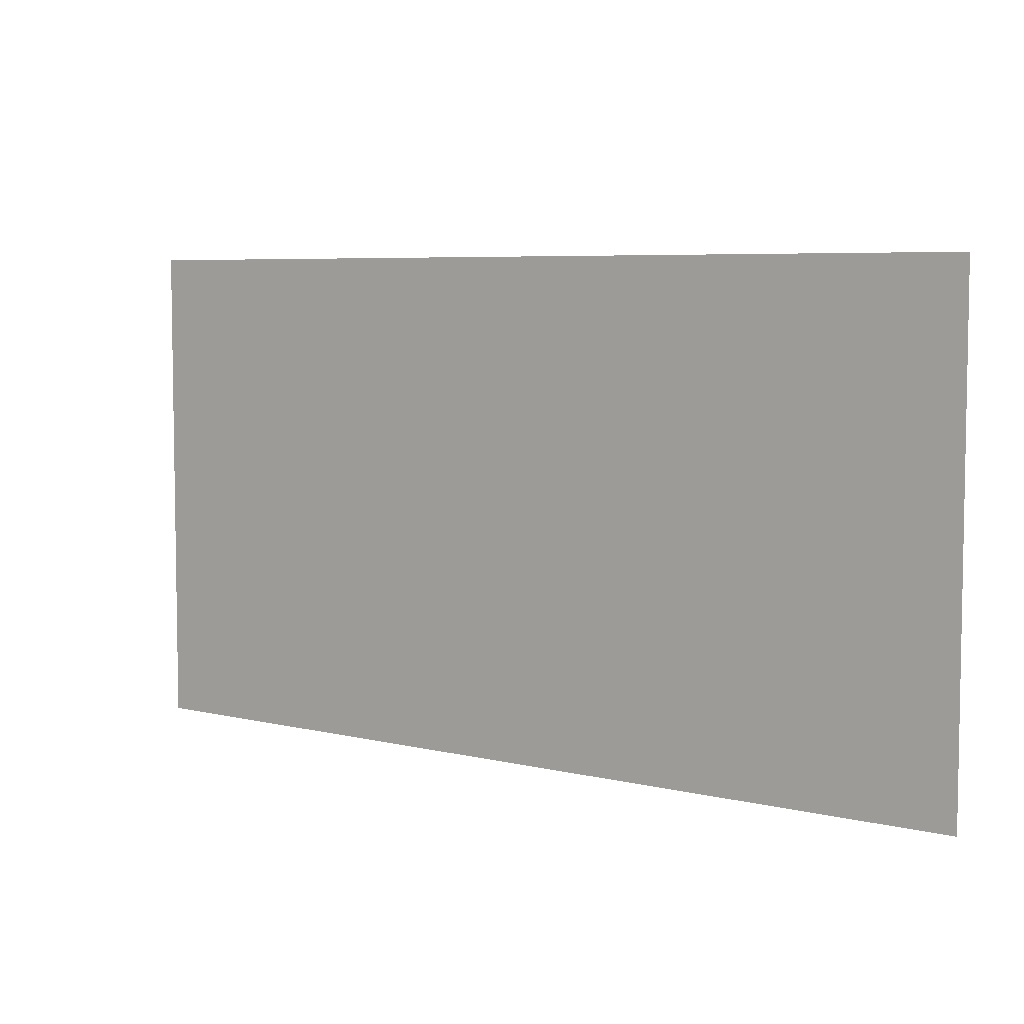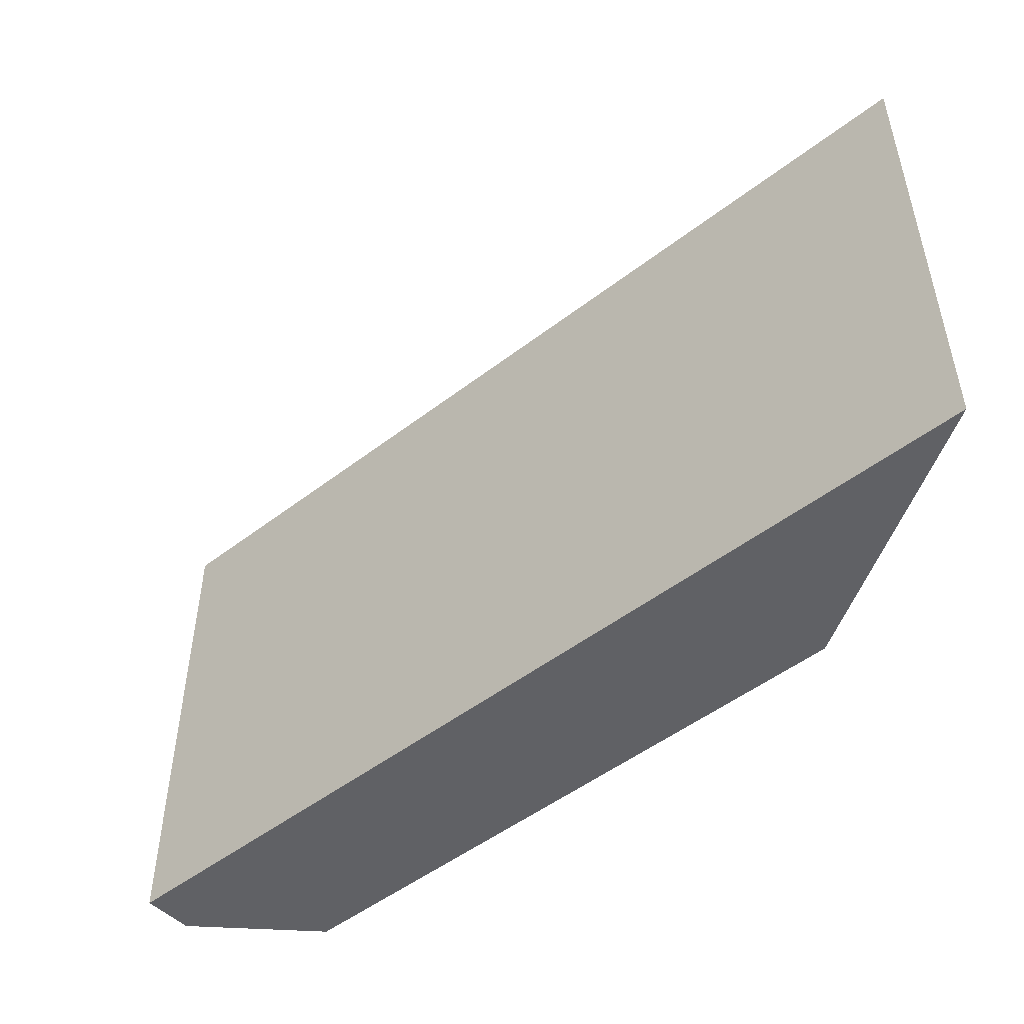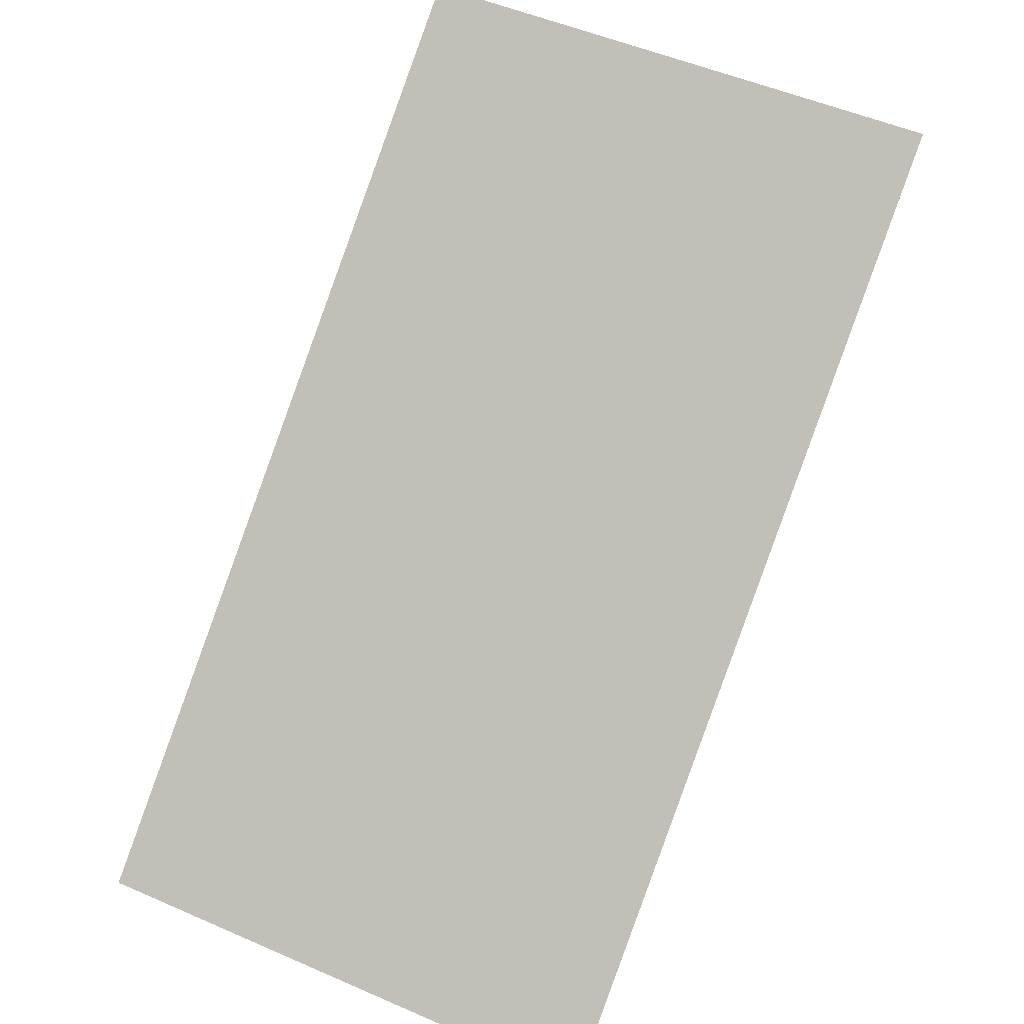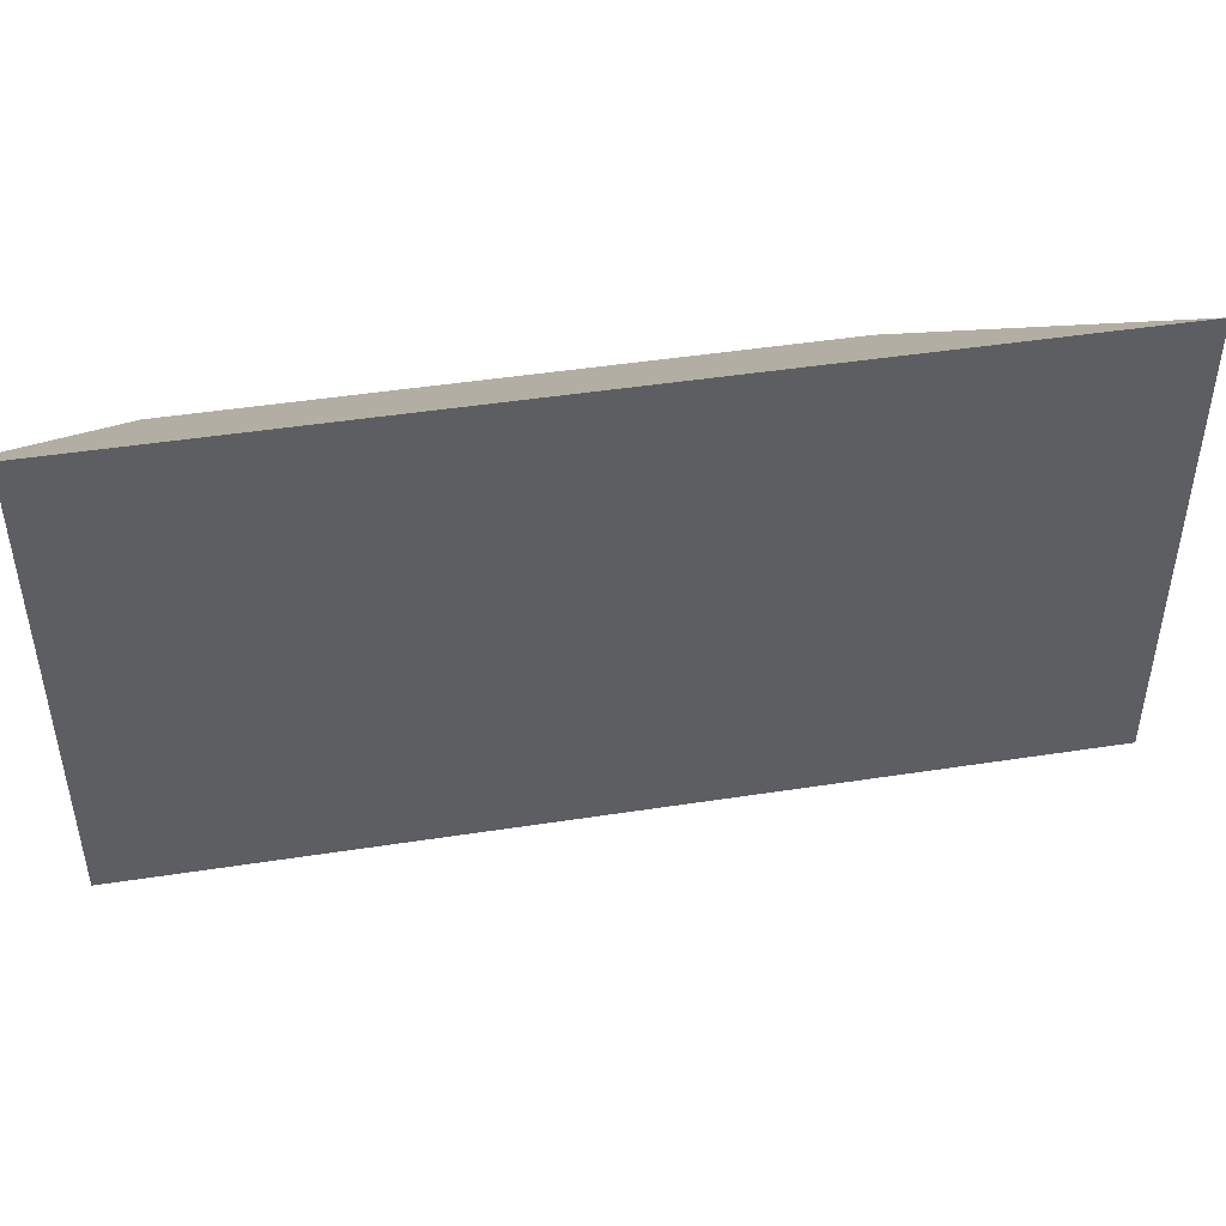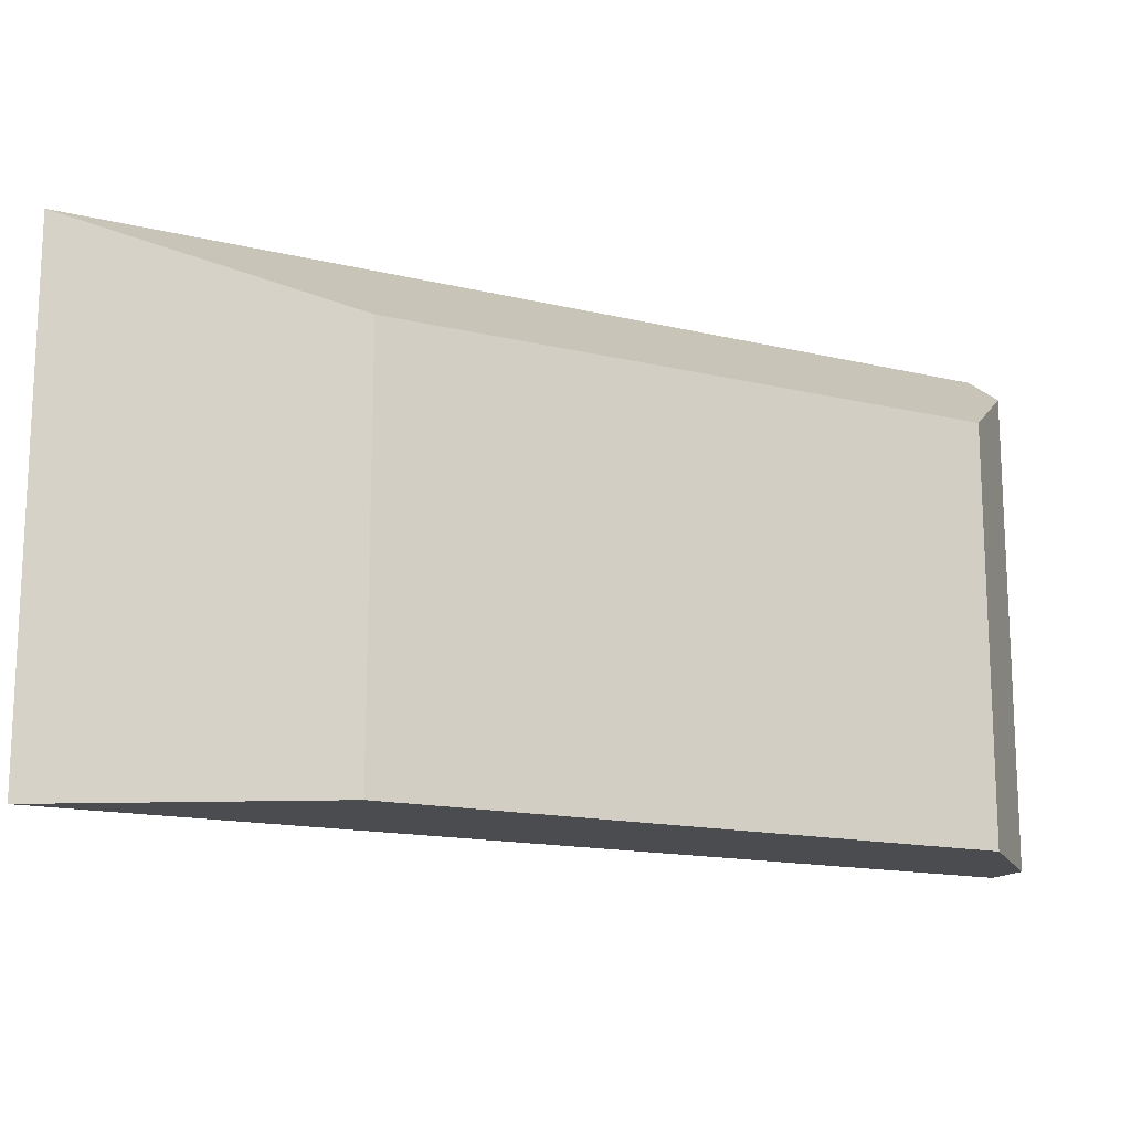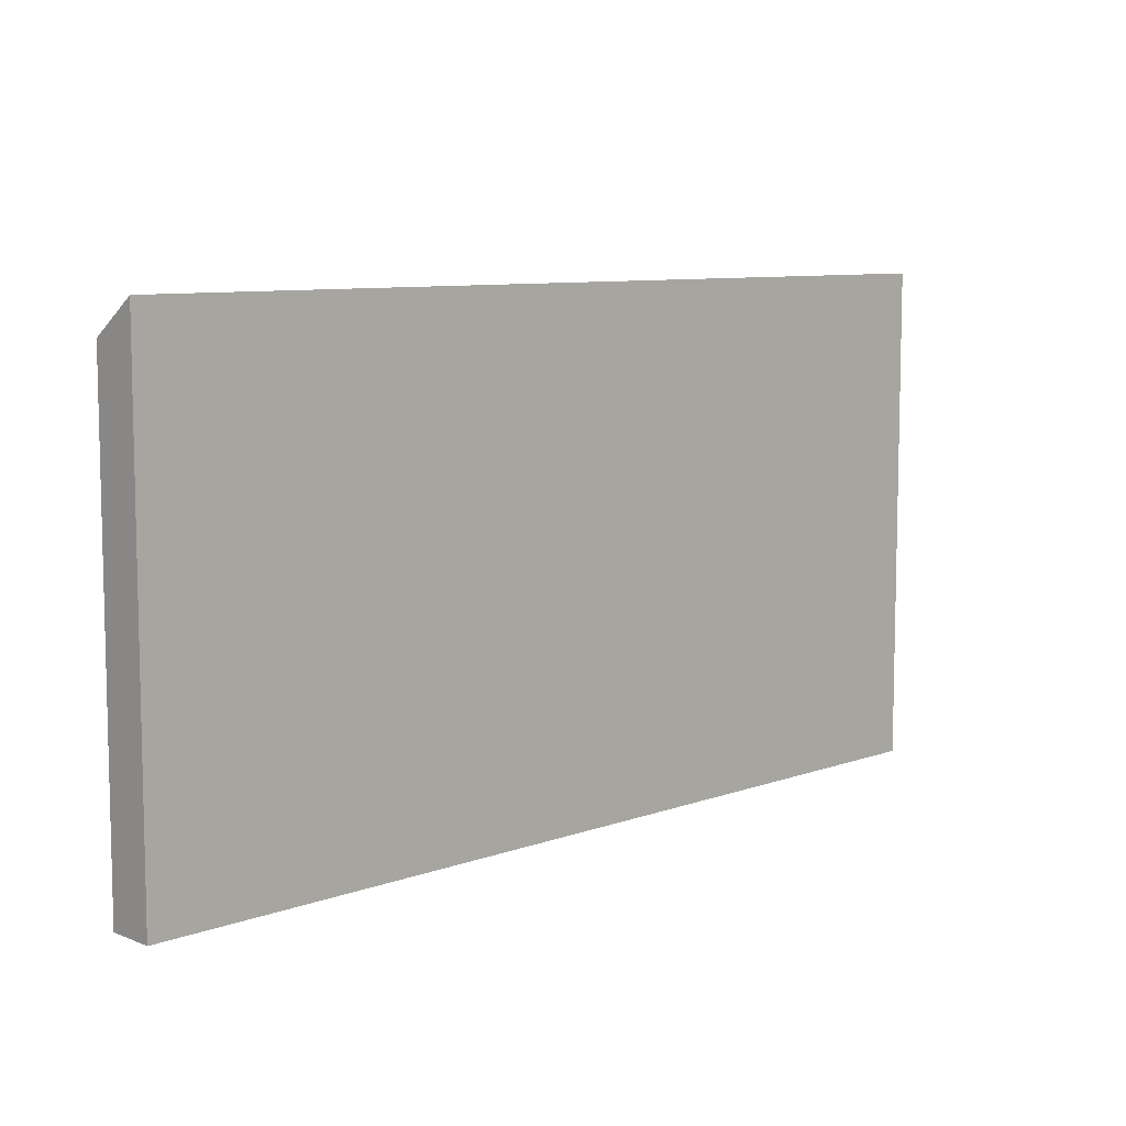
<metadata>
{"format":"obj","ext":"obj","renderer":"f3d","projection":"perspective","resolution":1024,"background":"white","views":[{"elev":6.0,"azim":72.9,"up":"+Y"},{"elev":-49.8,"azim":76.5,"up":"+Y"},{"elev":52.8,"azim":114.9,"up":"+Z"},{"elev":46.0,"azim":26.1,"up":"+Y"},{"elev":-15.1,"azim":-171.1,"up":"+Y"},{"elev":8.4,"azim":-8.9,"up":"+Y"}]}
</metadata>
<code>
v 0.5558 0.04806 0.2419
v 0.5464 0.03627 0.2279
v 0.5464 -0.1264 0.2279
v 0.5558 -0.1264 0.2419
v 0.5464 0.03627 0.2279
v 0.5547 0.01262 0.18
v 0.5547 -0.1264 0.18
v 0.5464 -0.1264 0.2279
v 0.5547 0.01262 0.18
v 0.7252 0.01262 0.05552
v 0.7252 -0.1264 0.05552
v 0.5547 -0.1264 0.18
v 0.5558 -0.1264 0.2419
v 0.5464 -0.1264 0.2279
v 0.5547 -0.1264 0.18
v 0.7252 -0.1264 0.05552
v 0.8223 -0.1264 0.04724
v 0.8223 0.04806 0.04724
v 0.5558 0.04806 0.2419
v 0.5558 -0.1264 0.2419
v 0.8223 -0.1264 0.04724
v 0.8223 0.04806 0.04724
v 0.7252 0.01262 0.05552
v 0.5547 0.01262 0.18
v 0.5464 0.03627 0.2279
v 0.5558 0.04806 0.2419
v 0.7252 0.01262 0.05552
v 0.8223 0.04806 0.04724
v 0.8223 -0.1264 0.04724
v 0.7252 -0.1264 0.05552
f 1 2 3
f 1 3 4
f 5 6 7
f 5 7 8
f 9 10 11
f 9 11 12
f 13 14 15
f 13 15 16
f 13 16 17
f 18 19 20
f 18 20 21
f 22 23 24
f 22 24 25
f 22 25 26
f 27 28 29
f 27 29 30

</code>
